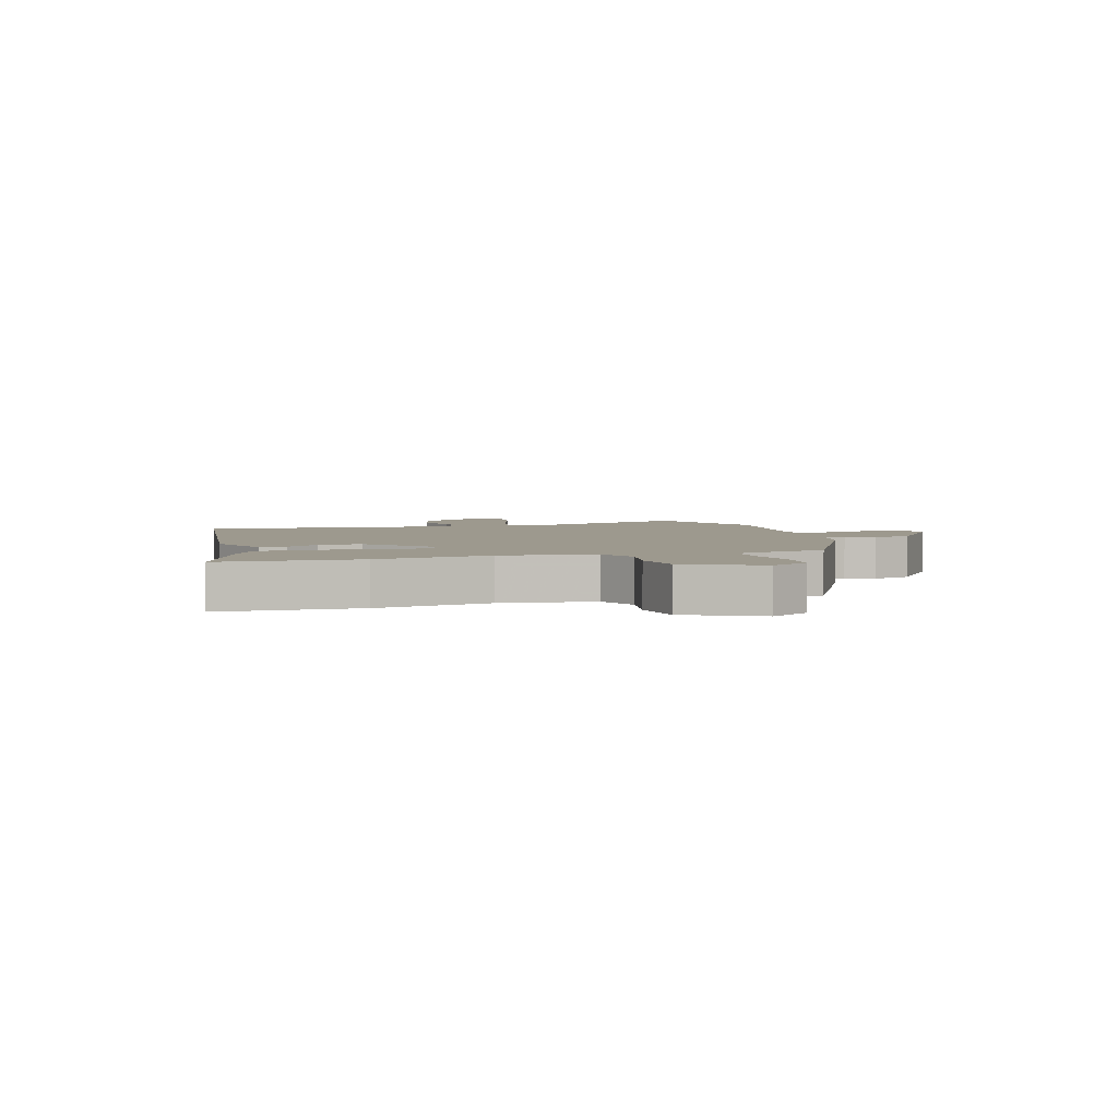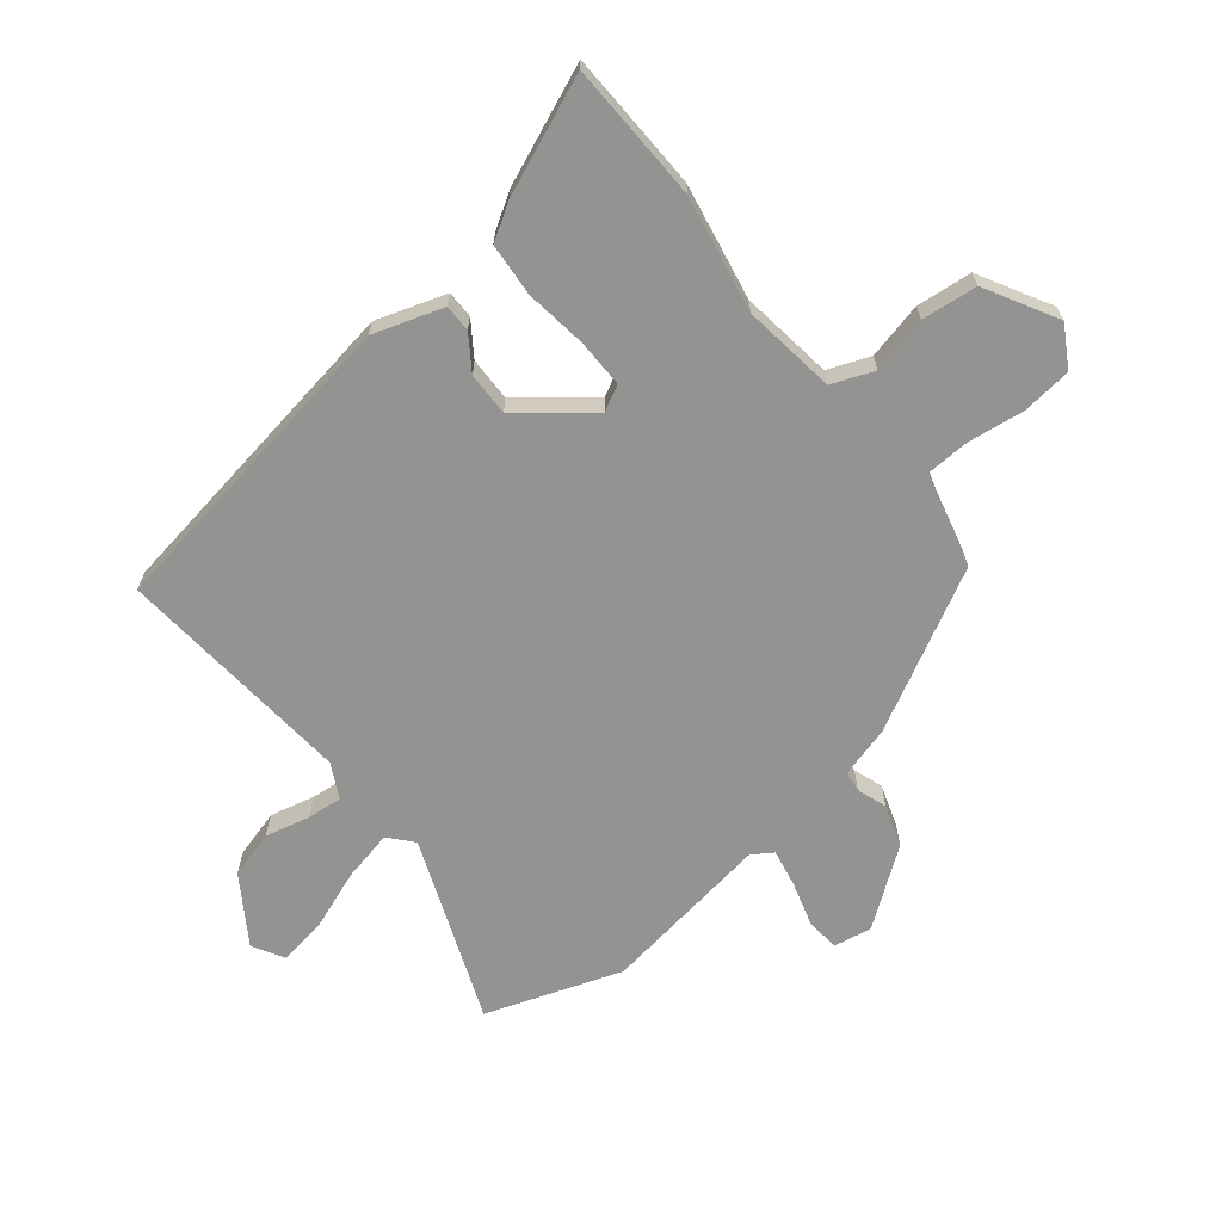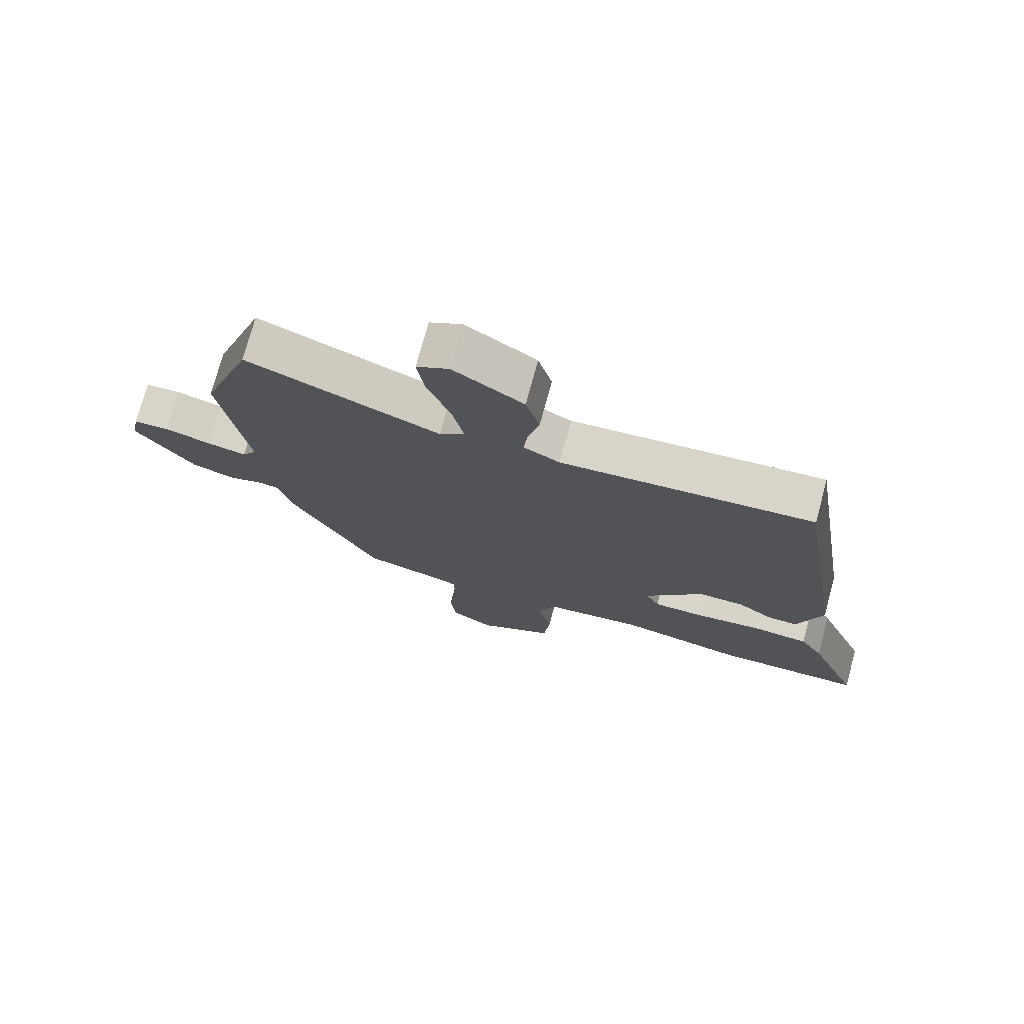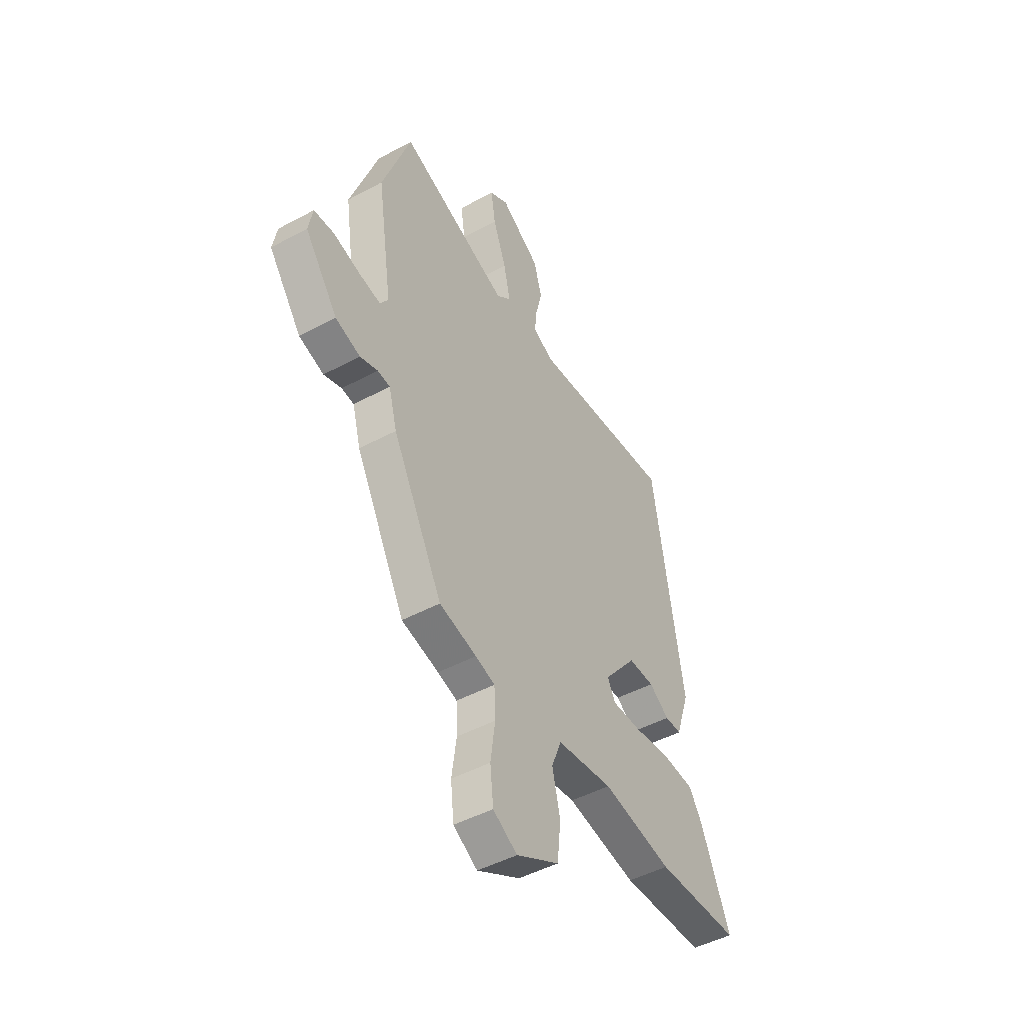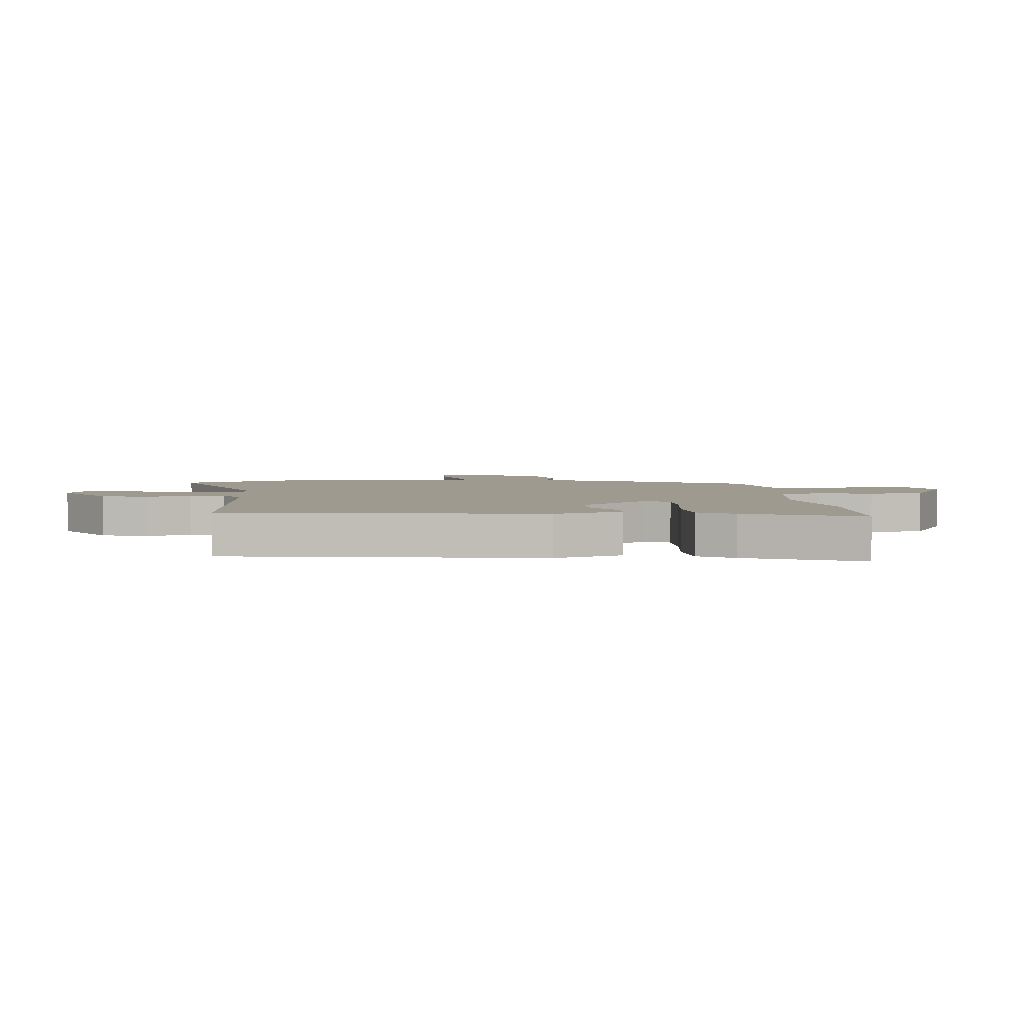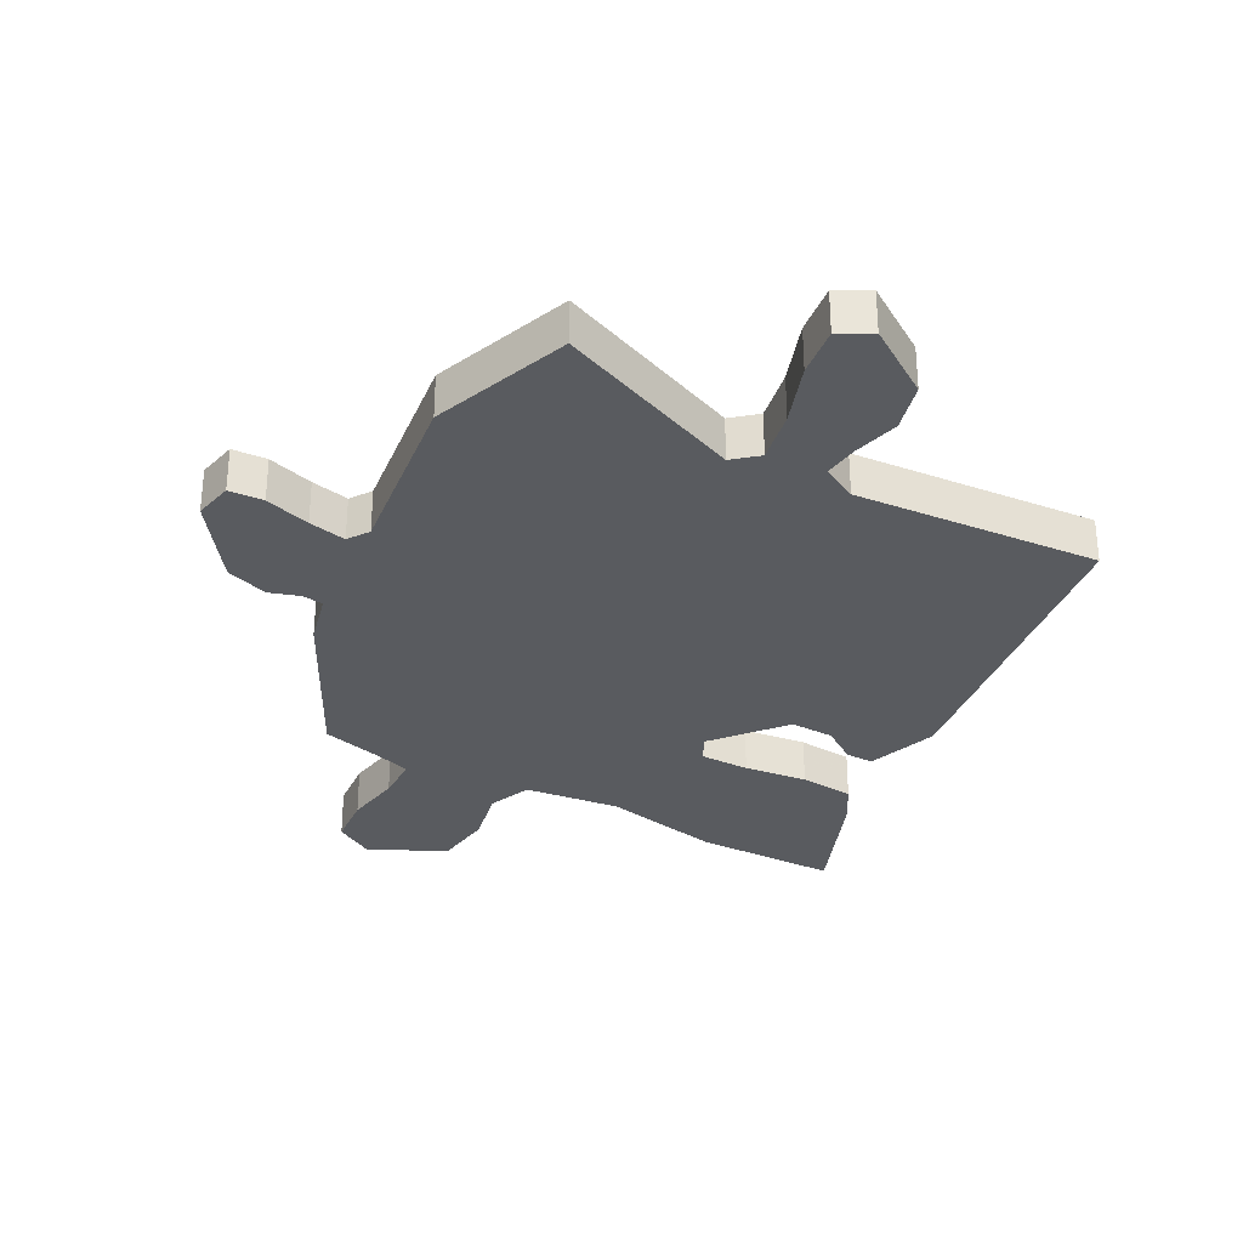
<metadata>
{"format":"obj","ext":"obj","renderer":"f3d","projection":"perspective","resolution":1024,"background":"white","views":[{"elev":3.3,"azim":161.9,"up":"+Y"},{"elev":-66.7,"azim":128.8,"up":"+Y"},{"elev":74.6,"azim":15.2,"up":"+Z"},{"elev":-47.2,"azim":-58.6,"up":"+Z"},{"elev":3.8,"azim":84.3,"up":"+Y"},{"elev":-32.0,"azim":-29.4,"up":"+Y"}]}
</metadata>
<code>
v -0.321 0.07 -0.479
v -0.462 0.07 -0.213
v -0.485 0.07 -0.127
v -0.52 0.07 -0.123
v -0.57 0.07 -0.14
v -0.64 0.07 -0.117
v -0.733 0.07 0.01
v -0.721 0.07 0.075
v -0.664 0.07 0.079
v -0.589 0.07 0.057
v -0.527 0.07 0.045
v -0.504 0.07 0.08
v -0.546 0.07 0.368
v -0.466 0.07 0.596
v -0.158 0.07 0.475
v -0.118 0.07 0.51
v -0.136 0.07 0.595
v -0.173 0.07 0.695
v -0.185 0.07 0.777
v -0.133 0.07 0.807
v -0.021 0.07 0.734
v 0.001 0.07 0.654
v -0.017 0.07 0.579
v -0.023 0.07 0.52
v 0.035 0.07 0.49
v 0.438 0.07 0.525
v 0.523 0.07 -0.011
v 0.484 0.07 -0.129
v 0.438 0.07 -0.129
v 0.381 0.07 -0.09
v 0.308 0.07 -0.089
v 0.215 0.07 -0.205
v 0.237 0.07 -0.248
v 0.319 0.07 -0.247
v 0.423 0.07 -0.233
v 0.513 0.07 -0.24
v 0.55 0.07 -0.3
v 0.631 0.07 -0.496
v 0.396 0.07 -0.503
v 0.2 0.07 -0.466
v 0.043 0.07 -0.487
v 0.015 0.07 -0.558
v 0.037 0.07 -0.653
v 0.027 0.07 -0.747
v -0.094 0.07 -0.814
v -0.162 0.07 -0.774
v -0.171 0.07 -0.69
v -0.158 0.07 -0.595
v -0.161 0.07 -0.522
v -0.216 0.07 -0.505
v -0.321 0 -0.479
v -0.462 0 -0.213
v -0.485 0 -0.127
v -0.52 0 -0.123
v -0.57 0 -0.14
v -0.64 0 -0.117
v -0.733 0 0.01
v -0.721 0 0.075
v -0.664 0 0.079
v -0.589 0 0.057
v -0.527 0 0.045
v -0.504 0 0.08
v -0.546 0 0.368
v -0.466 0 0.596
v -0.158 0 0.475
v -0.118 0 0.51
v -0.136 0 0.595
v -0.173 0 0.695
v -0.185 0 0.777
v -0.133 0 0.807
v -0.021 0 0.734
v 0.001 0 0.654
v -0.017 0 0.579
v -0.023 0 0.52
v 0.035 0 0.49
v 0.438 0 0.525
v 0.523 0 -0.011
v 0.484 0 -0.129
v 0.438 0 -0.129
v 0.381 0 -0.09
v 0.308 0 -0.089
v 0.215 0 -0.205
v 0.237 0 -0.248
v 0.319 0 -0.247
v 0.423 0 -0.233
v 0.513 0 -0.24
v 0.55 0 -0.3
v 0.631 0 -0.496
v 0.396 0 -0.503
v 0.2 0 -0.466
v 0.043 0 -0.487
v 0.015 0 -0.558
v 0.037 0 -0.653
v 0.027 0 -0.747
v -0.094 0 -0.814
v -0.162 0 -0.774
v -0.171 0 -0.69
v -0.158 0 -0.595
v -0.161 0 -0.522
v -0.216 0 -0.505
f 45 46 47 48
f 45 48 49
f 42 43 44 45
f 41 42 45 49
f 37 38 39 40
f 37 40 41
f 34 35 36 37
f 33 34 37 41
f 32 33 41 49
f 27 28 29 30
f 25 26 27 30
f 24 25 30 31
f 20 21 22 23
f 20 23 24
f 17 18 19 20
f 16 17 20 24
f 15 16 24 31
f 12 13 14 15
f 11 12 15 31
f 7 8 9 10
f 7 10 11
f 4 5 6 7
f 3 4 7 11
f 50 1 2 3
f 31 32 49 50
f 3 11 31 50
f 98 97 96 95
f 99 98 95
f 95 94 93 92
f 99 95 92 91
f 90 89 88 87
f 91 90 87
f 87 86 85 84
f 91 87 84 83
f 99 91 83 82
f 80 79 78 77
f 80 77 76 75
f 81 80 75 74
f 73 72 71 70
f 74 73 70
f 70 69 68 67
f 74 70 67 66
f 81 74 66 65
f 65 64 63 62
f 81 65 62 61
f 60 59 58 57
f 61 60 57
f 57 56 55 54
f 61 57 54 53
f 53 52 51 100
f 100 99 82 81
f 100 81 61 53
f 1 51 52 2
f 2 52 53 3
f 3 53 54 4
f 4 54 55 5
f 5 55 56 6
f 6 56 57 7
f 7 57 58 8
f 8 58 59 9
f 9 59 60 10
f 10 60 61 11
f 11 61 62 12
f 12 62 63 13
f 13 63 64 14
f 14 64 65 15
f 15 65 66 16
f 16 66 67 17
f 17 67 68 18
f 18 68 69 19
f 19 69 70 20
f 20 70 71 21
f 21 71 72 22
f 22 72 73 23
f 23 73 74 24
f 24 74 75 25
f 25 75 76 26
f 26 76 77 27
f 27 77 78 28
f 28 78 79 29
f 29 79 80 30
f 30 80 81 31
f 31 81 82 32
f 32 82 83 33
f 33 83 84 34
f 34 84 85 35
f 35 85 86 36
f 36 86 87 37
f 37 87 88 38
f 38 88 89 39
f 39 89 90 40
f 40 90 91 41
f 41 91 92 42
f 42 92 93 43
f 43 93 94 44
f 44 94 95 45
f 45 95 96 46
f 46 96 97 47
f 47 97 98 48
f 48 98 99 49
f 49 99 100 50
f 50 100 51 1

</code>
